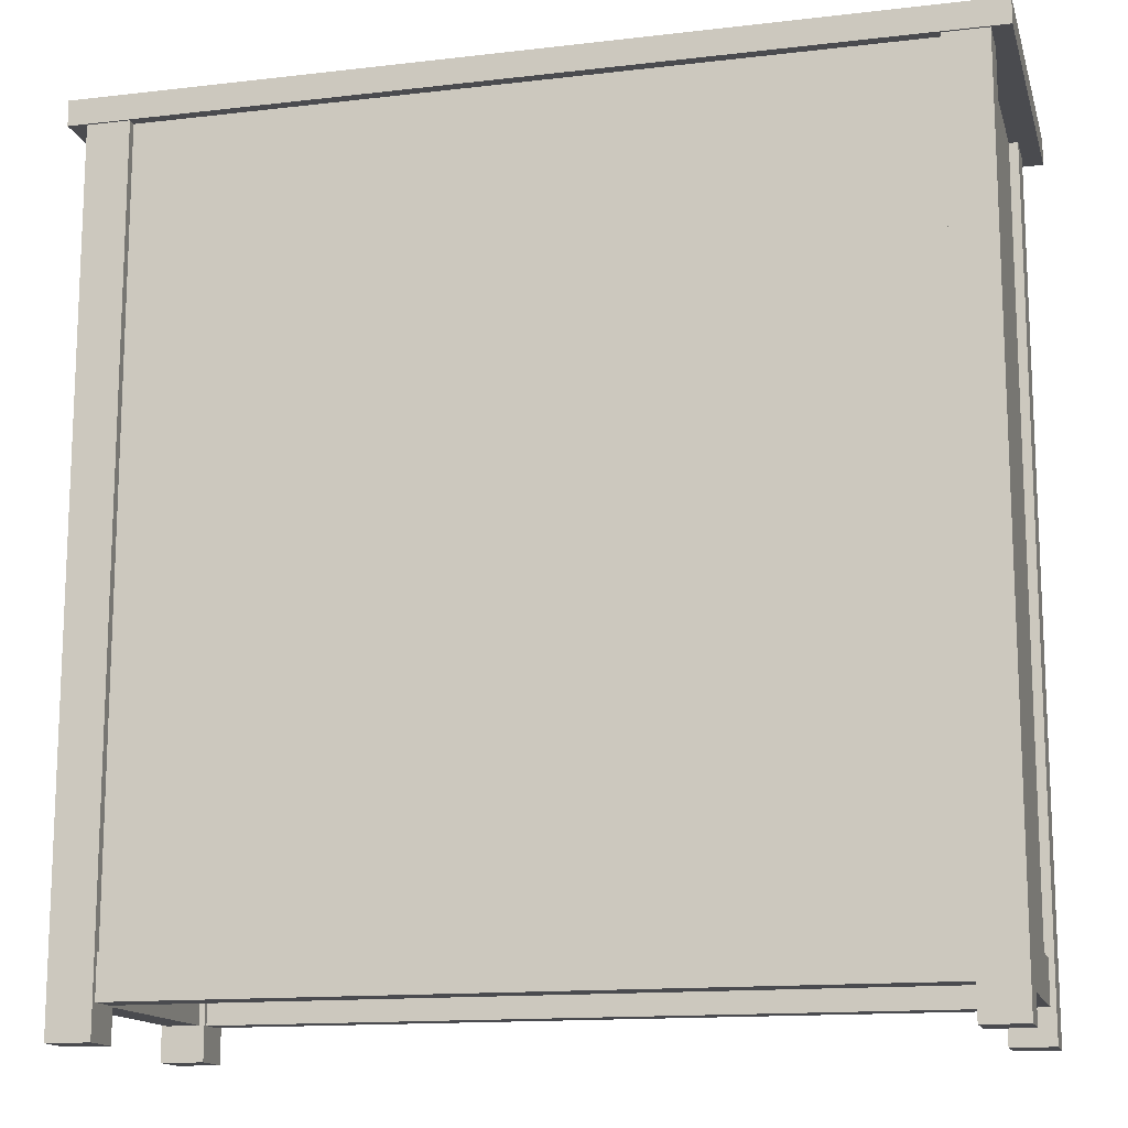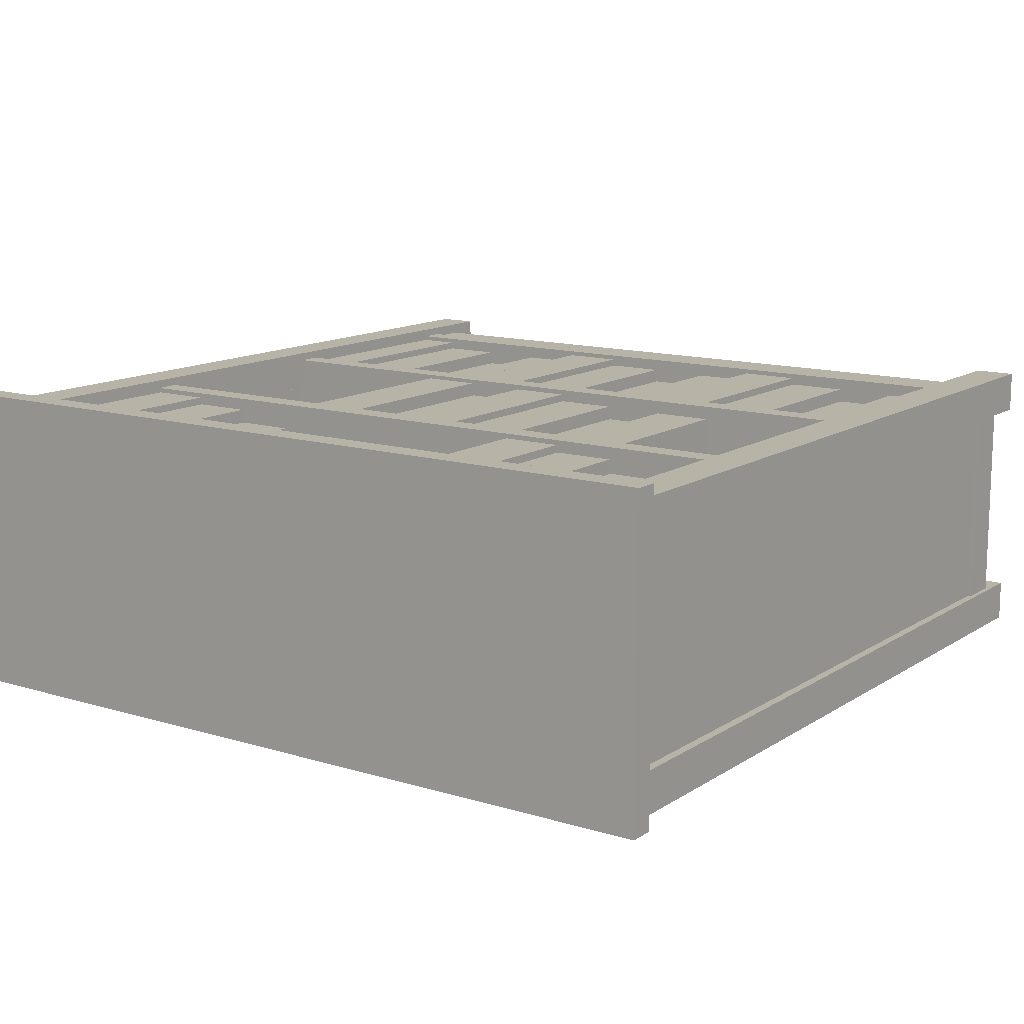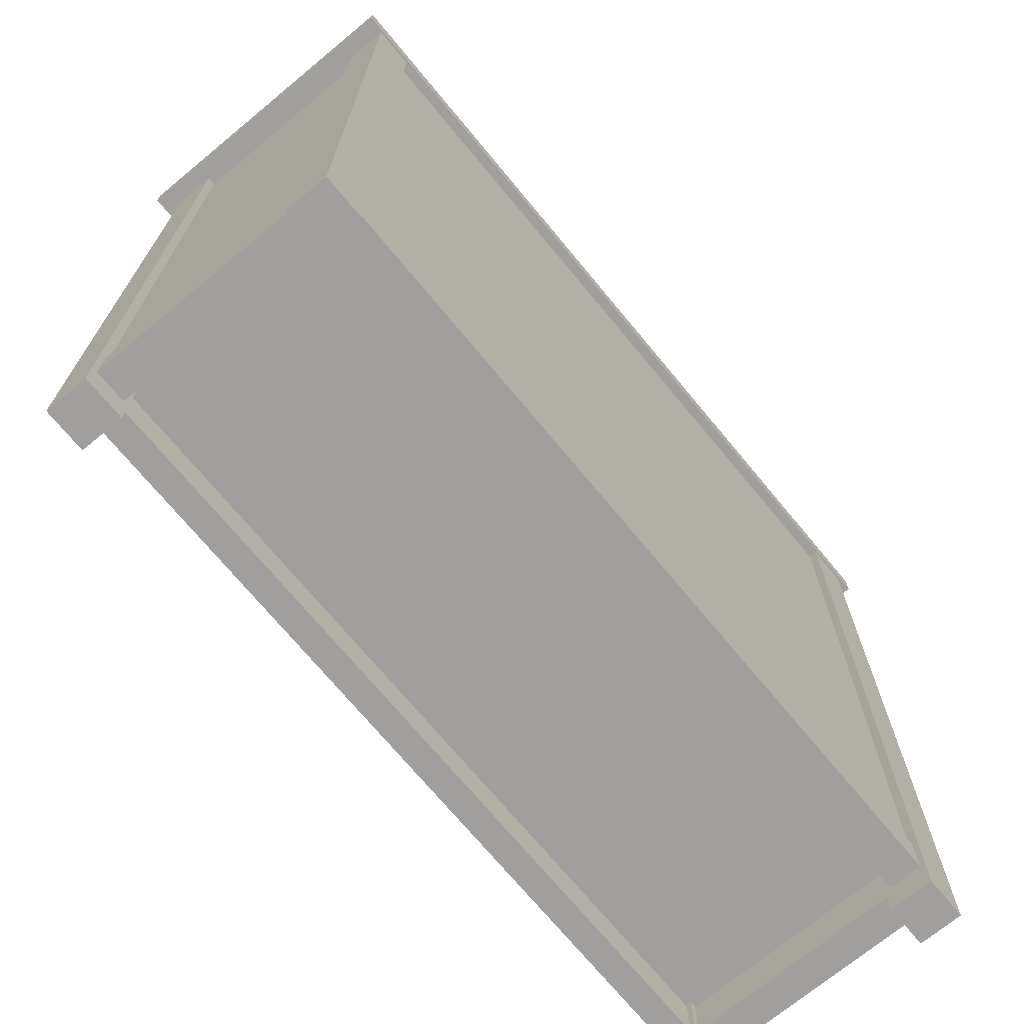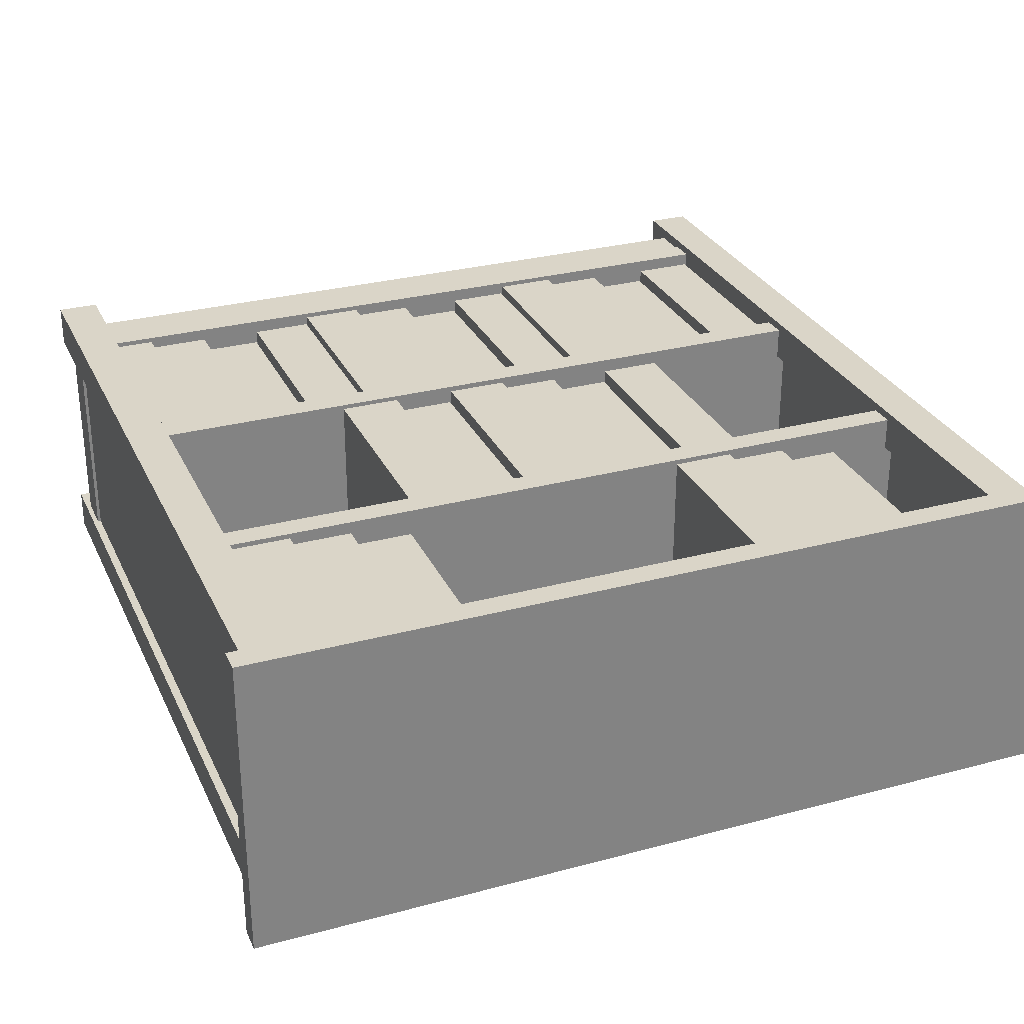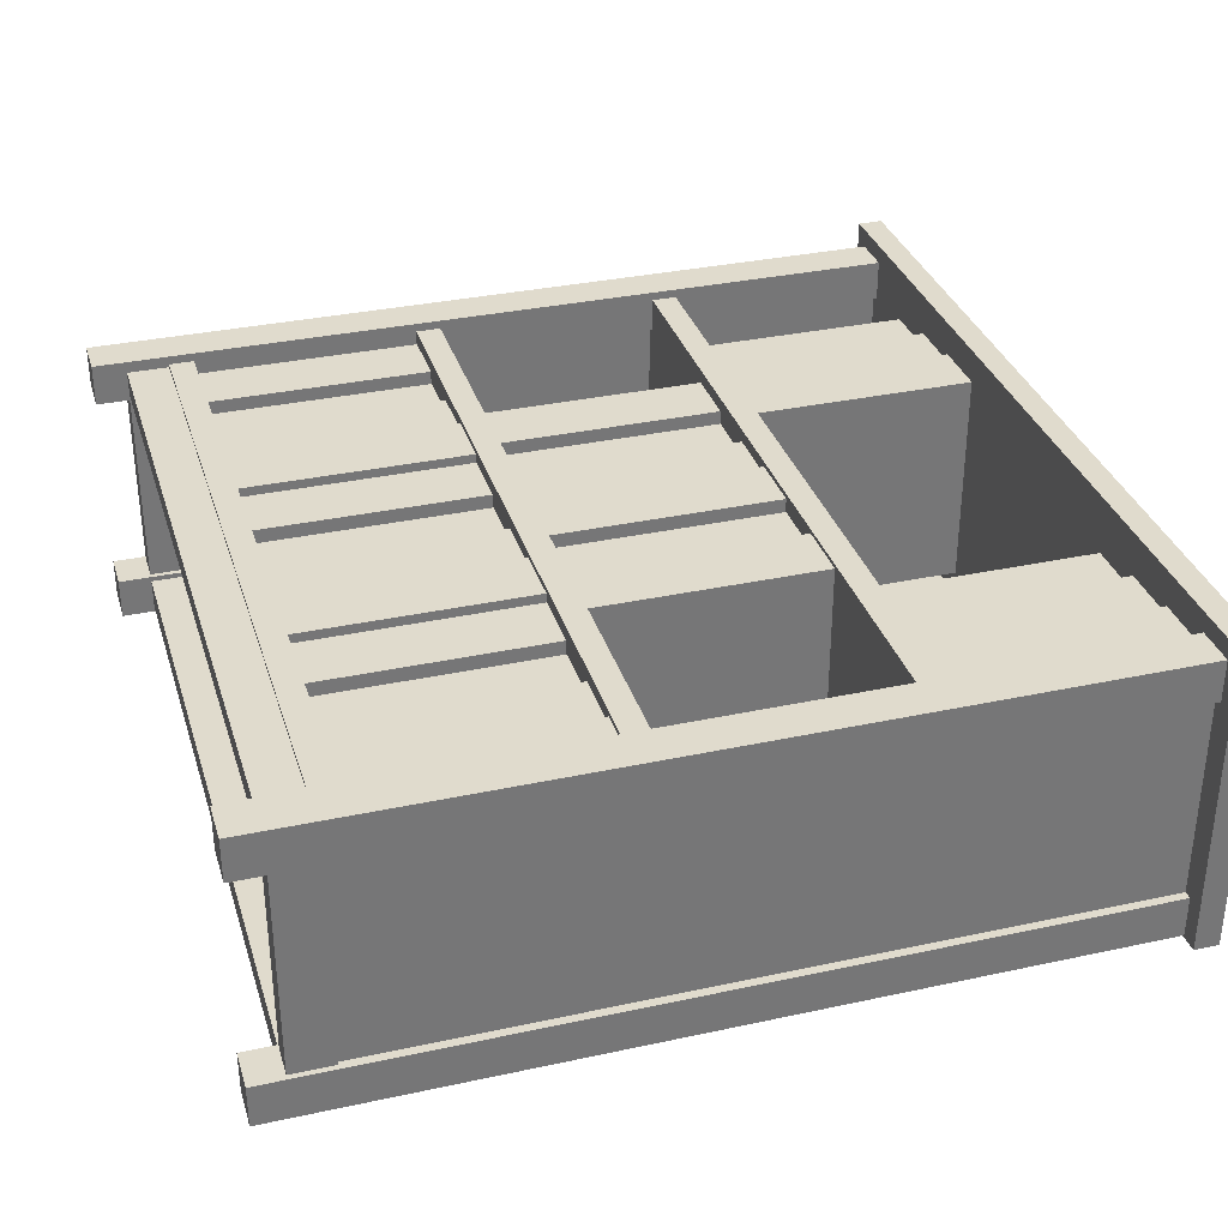
<metadata>
{"format":"obj","ext":"obj","renderer":"f3d","projection":"perspective","resolution":1024,"background":"white","views":[{"elev":-14.3,"azim":-165.6,"up":"+Y"},{"elev":12.9,"azim":-145.0,"up":"+Z"},{"elev":-71.4,"azim":129.6,"up":"+Y"},{"elev":29.3,"azim":158.4,"up":"+Z"},{"elev":33.3,"azim":73.5,"up":"+Z"}]}
</metadata>
<code>
o Cube.074_Cube.100
v 0.4916 1.68 0.6134
v 0.4916 2.758 0.6134
v 0.4916 1.68 -0.4478
v 0.4916 2.758 -0.4478
v 0.7856 1.68 0.6134
v 0.7856 2.758 0.6134
v 0.7856 1.68 -0.4478
v 0.7856 2.758 -0.4478
v 1.778 0.3535 0.632
v 1.778 0.4735 0.632
v -1.827 0.4735 0.632
v -1.827 0.3535 0.632
v -1.827 0.3535 -0.5701
v 1.778 0.3535 -0.5701
v 1.778 0.4735 -0.5701
v -1.827 0.4735 -0.5701
v 1.778 1.553 0.632
v 1.778 1.673 0.632
v -1.827 1.673 0.632
v -1.827 1.553 0.632
v -1.827 1.553 -0.5701
v 1.778 1.553 -0.5701
v 1.778 1.673 -0.5701
v -1.827 1.673 -0.5701
v 1.778 2.753 0.632
v 1.778 2.873 0.632
v -1.827 2.873 0.632
v -1.827 2.753 0.632
v -1.827 2.753 -0.5701
v 1.778 2.753 -0.5701
v 1.778 2.873 -0.5701
v -1.827 2.873 -0.5701
v -2.073 3.953 0.761
v -2.073 4.073 0.761
v -2.073 4.073 -0.739
v -2.073 3.953 -0.739
v 2.024 4.073 -0.739
v 2.024 3.953 -0.739
v 2.024 4.073 0.761
v 2.024 3.953 0.761
v 1.775 3.956 -0.5294
v 1.775 0.3535 -0.5294
v 1.775 0.3535 0.4735
v 1.775 3.956 0.4735
v 1.895 0.3535 -0.5294
v 1.895 3.956 -0.5294
v 1.895 3.956 0.4735
v 1.895 0.3535 0.4735
v -1.945 3.956 -0.5294
v -1.945 0.3535 -0.5294
v -1.945 0.3535 0.4735
v -1.945 3.956 0.4735
v -1.825 0.3535 -0.5294
v -1.825 3.956 -0.5294
v -1.825 3.956 0.4735
v -1.825 0.3535 0.4735
v -1.786 0.3535 -0.568
v 1.737 0.3535 -0.568
v 1.737 3.956 -0.568
v -1.786 3.956 -0.568
v 1.737 0.3535 -0.688
v -1.786 0.3535 -0.688
v -1.786 3.956 -0.688
v 1.737 3.956 -0.688
v 1.737 0.1543 0.6176
v -1.786 0.1543 0.6176
v -1.786 0.1543 0.4964
v 1.737 0.1543 0.4964
v -1.786 0.3559 0.4964
v 1.737 0.3559 0.4964
v 1.737 0.3559 0.6176
v -1.786 0.3559 0.6176
v 1.737 0.1543 -0.7036
v 1.737 0.1543 -0.5524
v -1.786 0.1543 -0.5524
v -1.786 0.1543 -0.7036
v 1.737 0.3559 -0.5524
v -1.786 0.3559 -0.5524
v 1.737 0.3559 -0.7036
v -1.786 0.3559 -0.7036
v 1.76 0.3559 0.4735
v 1.76 0.3559 -0.5294
v 1.76 0.1543 -0.5294
v 1.76 0.1543 0.4735
v 1.911 0.1543 -0.5294
v 1.911 0.1543 0.4735
v 1.911 0.3559 -0.5294
v 1.911 0.3559 0.4735
v -1.809 0.3559 0.4735
v -1.809 0.1543 0.4735
v -1.809 0.1543 -0.5294
v -1.809 0.3559 -0.5294
v -1.96 0.1543 0.4735
v -1.96 0.1543 -0.5294
v -1.96 0.3559 0.4735
v -1.96 0.3559 -0.5294
v 1.735 -0.006537 0.6728
v 1.735 3.956 0.6728
v 1.735 3.956 0.4712
v 1.735 -0.006537 0.4712
v 1.936 3.956 0.4712
v 1.936 -0.006537 0.4712
v 1.936 3.956 0.6728
v 1.936 -0.006537 0.6728
v 1.735 -0.006537 -0.5272
v 1.735 3.956 -0.5272
v 1.735 3.956 -0.7288
v 1.735 -0.006537 -0.7288
v 1.936 3.956 -0.7288
v 1.936 -0.006537 -0.7288
v 1.936 3.956 -0.5272
v 1.936 -0.006537 -0.5272
v -1.784 -0.006537 0.6728
v -1.784 -0.006537 0.4712
v -1.784 3.956 0.4712
v -1.784 3.956 0.6728
v -1.985 -0.006537 0.4712
v -1.985 3.956 0.4712
v -1.985 -0.006537 0.6728
v -1.985 3.956 0.6728
v -1.784 -0.006537 -0.5272
v -1.784 -0.006537 -0.7288
v -1.784 3.956 -0.7288
v -1.784 3.956 -0.5272
v -1.985 -0.006537 -0.7288
v -1.985 3.956 -0.7288
v -1.985 -0.006537 -0.5272
v -1.985 3.956 -0.5272
v -1.008 1.68 0.5682
v -1.008 2.758 0.5682
v -1.008 1.68 -0.493
v -1.008 2.758 -0.493
v -0.7144 1.68 0.5682
v -0.7144 2.758 0.5682
v -0.7144 1.68 -0.493
v -0.7144 2.758 -0.493
v -0.7084 1.68 0.5053
v -0.7084 2.758 0.5053
v -0.7084 1.68 -0.556
v -0.7084 2.758 -0.556
v -0.4144 1.68 0.5053
v -0.4144 2.758 0.5053
v -0.4144 1.68 -0.556
v -0.4144 2.758 -0.556
v -0.4084 1.68 0.573
v -0.4084 2.758 0.573
v -0.4084 1.68 -0.4883
v -0.4084 2.758 -0.4883
v -0.1144 1.68 0.573
v -0.1144 2.758 0.573
v -0.1144 1.68 -0.4883
v -0.1144 2.758 -0.4883
v 0.1916 1.68 0.5458
v 0.1916 2.758 0.5458
v 0.1916 1.68 -0.5155
v 0.1916 2.758 -0.5155
v 0.4856 1.68 0.5458
v 0.4856 2.758 0.5458
v 0.4856 1.68 -0.5155
v 0.4856 2.758 -0.5155
v -0.1084 1.68 0.6087
v -0.1084 2.758 0.6087
v -0.1084 1.68 -0.4526
v -0.1084 2.758 -0.4526
v 0.1856 1.68 0.6087
v 0.1856 2.758 0.6087
v 0.1856 1.68 -0.4526
v 0.1856 2.758 -0.4526
v -0.8734 2.875 0.6087
v -0.8734 3.953 0.6087
v -0.8734 2.875 -0.4526
v -0.8734 3.953 -0.4526
v -0.5794 2.875 0.6087
v -0.5794 3.953 0.6087
v -0.5794 2.875 -0.4526
v -0.5794 3.953 -0.4526
v -1.173 2.875 0.573
v -1.173 3.953 0.573
v -1.173 2.875 -0.4883
v -1.173 3.953 -0.4883
v -0.8794 2.875 0.573
v -0.8794 3.953 0.573
v -0.8794 2.875 -0.4883
v -0.8794 3.953 -0.4883
v -1.473 2.875 0.5053
v -1.473 3.953 0.5053
v -1.473 2.875 -0.556
v -1.473 3.953 -0.556
v -1.179 2.875 0.5053
v -1.179 3.953 0.5053
v -1.179 2.875 -0.556
v -1.179 3.953 -0.556
v 0.8311 2.875 0.5053
v 0.8311 3.953 0.5053
v 0.8311 2.875 -0.556
v 0.8311 3.953 -0.556
v 1.125 2.875 0.5053
v 1.125 3.953 0.5053
v 1.125 2.875 -0.556
v 1.125 3.953 -0.556
v 1.131 2.875 0.573
v 1.131 3.953 0.573
v 1.131 2.875 -0.4883
v 1.131 3.953 -0.4883
v 1.425 2.875 0.573
v 1.425 3.953 0.573
v 1.425 2.875 -0.4883
v 1.425 3.953 -0.4883
v 1.431 2.875 0.6087
v 1.431 3.953 0.6087
v 1.431 2.875 -0.4526
v 1.431 3.953 -0.4526
v 1.725 2.875 0.6087
v 1.725 3.953 0.6087
v 1.725 2.875 -0.4526
v 1.725 3.953 -0.4526
v -1.773 0.4748 0.5682
v -1.773 1.553 0.5682
v -1.773 0.4748 -0.493
v -1.773 1.553 -0.493
v -1.479 0.4748 0.5682
v -1.479 1.553 0.5682
v -1.479 0.4748 -0.493
v -1.479 1.553 -0.493
v -1.473 0.4748 0.5053
v -1.473 1.553 0.5053
v -1.473 0.4748 -0.556
v -1.473 1.553 -0.556
v -1.179 0.4748 0.5053
v -1.179 1.553 0.5053
v -1.179 0.4748 -0.556
v -1.179 1.553 -0.556
v -1.173 0.4748 0.573
v -1.173 1.553 0.573
v -1.173 0.4748 -0.4883
v -1.173 1.553 -0.4883
v -0.8794 0.4748 0.573
v -0.8794 1.553 0.573
v -0.8794 0.4748 -0.4883
v -0.8794 1.553 -0.4883
v -0.8734 0.4748 0.6087
v -0.8734 1.553 0.6087
v -0.8734 0.4748 -0.4526
v -0.8734 1.553 -0.4526
v -0.5794 0.4748 0.6087
v -0.5794 1.553 0.6087
v -0.5794 0.4748 -0.4526
v -0.5794 1.553 -0.4526
v 0.3266 0.4748 0.6087
v 0.3266 1.553 0.6087
v 0.3266 0.4748 -0.4526
v 0.3266 1.553 -0.4526
v 0.6206 0.4748 0.6087
v 0.6206 1.553 0.6087
v 0.6206 0.4748 -0.4526
v 0.6206 1.553 -0.4526
v 0.02662 0.4748 0.573
v 0.02662 1.553 0.573
v 0.02662 0.4748 -0.4883
v 0.02662 1.553 -0.4883
v 0.3206 0.4748 0.573
v 0.3206 1.553 0.573
v 0.3206 0.4748 -0.4883
v 0.3206 1.553 -0.4883
v -0.2734 0.4748 0.5053
v -0.2734 1.553 0.5053
v -0.2734 0.4748 -0.556
v -0.2734 1.553 -0.556
v 0.02063 0.4748 0.5053
v 0.02063 1.553 0.5053
v 0.02063 0.4748 -0.556
v 0.02063 1.553 -0.556
v -0.5734 0.4748 0.5682
v -0.5734 1.553 0.5682
v -0.5734 0.4748 -0.493
v -0.5734 1.553 -0.493
v -0.2794 0.4748 0.5682
v -0.2794 1.553 0.5682
v -0.2794 0.4748 -0.493
v -0.2794 1.553 -0.493
v 0.6266 0.4748 0.5682
v 0.6266 1.553 0.5682
v 0.6266 0.4748 -0.493
v 0.6266 1.553 -0.493
v 0.9206 0.4748 0.5682
v 0.9206 1.553 0.5682
v 0.9206 0.4748 -0.493
v 0.9206 1.553 -0.493
v 0.9266 0.4748 0.5053
v 0.9266 1.553 0.5053
v 0.9266 0.4748 -0.556
v 0.9266 1.553 -0.556
v 1.221 0.4748 0.5053
v 1.221 1.553 0.5053
v 1.221 0.4748 -0.556
v 1.221 1.553 -0.556
v 1.227 0.4748 0.573
v 1.227 1.553 0.573
v 1.227 0.4748 -0.4883
v 1.227 1.553 -0.4883
v 1.521 0.4748 0.573
v 1.521 1.553 0.573
v 1.521 0.4748 -0.4883
v 1.521 1.553 -0.4883
v 1.527 0.4748 0.6087
v 1.527 1.553 0.6087
v 1.527 0.4748 -0.4526
v 1.527 1.553 -0.4526
v 1.821 0.4748 0.6087
v 1.821 1.553 0.6087
v 1.821 0.4748 -0.4526
v 1.821 1.553 -0.4526
f 1 2 4 3
f 3 4 8 7
f 7 8 6 5
f 5 6 2 1
f 3 7 5 1
f 8 4 2 6
f 9 10 11 12
f 13 14 9 12
f 15 16 11 10
f 17 18 19 20
f 21 22 17 20
f 23 24 19 18
f 25 26 27 28
f 29 30 25 28
f 31 32 27 26
f 33 34 35 36
f 36 35 37 38
f 38 37 39 40
f 40 39 34 33
f 36 38 40 33
f 37 35 34 39
f 41 42 43 44
f 45 46 47 48
f 49 50 51 52
f 53 54 55 56
f 57 58 59 60
f 61 62 63 64
f 65 66 67 68
f 68 67 69 70
f 71 72 66 65
f 73 74 75 76
f 74 77 78 75
f 77 79 80 78
f 79 73 76 80
f 81 82 83 84
f 84 83 85 86
f 86 85 87 88
f 88 87 82 81
f 89 90 91 92
f 90 93 94 91
f 93 95 96 94
f 95 89 92 96
f 97 98 99 100
f 100 99 101 102
f 102 101 103 104
f 104 103 98 97
f 100 102 104 97
f 105 106 107 108
f 108 107 109 110
f 110 109 111 112
f 112 111 106 105
f 108 110 112 105
f 113 114 115 116
f 114 117 118 115
f 117 119 120 118
f 119 113 116 120
f 114 113 119 117
f 121 122 123 124
f 122 125 126 123
f 125 127 128 126
f 127 121 124 128
f 122 121 127 125
f 129 130 132 131
f 131 132 136 135
f 135 136 134 133
f 133 134 130 129
f 131 135 133 129
f 136 132 130 134
f 137 138 140 139
f 139 140 144 143
f 143 144 142 141
f 141 142 138 137
f 139 143 141 137
f 144 140 138 142
f 145 146 148 147
f 147 148 152 151
f 151 152 150 149
f 149 150 146 145
f 147 151 149 145
f 152 148 146 150
f 153 154 156 155
f 155 156 160 159
f 159 160 158 157
f 157 158 154 153
f 155 159 157 153
f 160 156 154 158
f 161 162 164 163
f 163 164 168 167
f 167 168 166 165
f 165 166 162 161
f 163 167 165 161
f 168 164 162 166
f 169 170 172 171
f 171 172 176 175
f 175 176 174 173
f 173 174 170 169
f 171 175 173 169
f 176 172 170 174
f 177 178 180 179
f 179 180 184 183
f 183 184 182 181
f 181 182 178 177
f 179 183 181 177
f 184 180 178 182
f 185 186 188 187
f 187 188 192 191
f 191 192 190 189
f 189 190 186 185
f 187 191 189 185
f 192 188 186 190
f 193 194 196 195
f 195 196 200 199
f 199 200 198 197
f 197 198 194 193
f 195 199 197 193
f 200 196 194 198
f 201 202 204 203
f 203 204 208 207
f 207 208 206 205
f 205 206 202 201
f 203 207 205 201
f 208 204 202 206
f 209 210 212 211
f 211 212 216 215
f 215 216 214 213
f 213 214 210 209
f 211 215 213 209
f 216 212 210 214
f 217 218 220 219
f 219 220 224 223
f 223 224 222 221
f 221 222 218 217
f 219 223 221 217
f 224 220 218 222
f 225 226 228 227
f 227 228 232 231
f 231 232 230 229
f 229 230 226 225
f 227 231 229 225
f 232 228 226 230
f 233 234 236 235
f 235 236 240 239
f 239 240 238 237
f 237 238 234 233
f 235 239 237 233
f 240 236 234 238
f 241 242 244 243
f 243 244 248 247
f 247 248 246 245
f 245 246 242 241
f 243 247 245 241
f 248 244 242 246
f 249 250 252 251
f 251 252 256 255
f 255 256 254 253
f 253 254 250 249
f 251 255 253 249
f 256 252 250 254
f 257 258 260 259
f 259 260 264 263
f 263 264 262 261
f 261 262 258 257
f 259 263 261 257
f 264 260 258 262
f 265 266 268 267
f 267 268 272 271
f 271 272 270 269
f 269 270 266 265
f 267 271 269 265
f 272 268 266 270
f 273 274 276 275
f 275 276 280 279
f 279 280 278 277
f 277 278 274 273
f 275 279 277 273
f 280 276 274 278
f 281 282 284 283
f 283 284 288 287
f 287 288 286 285
f 285 286 282 281
f 283 287 285 281
f 288 284 282 286
f 289 290 292 291
f 291 292 296 295
f 295 296 294 293
f 293 294 290 289
f 291 295 293 289
f 296 292 290 294
f 297 298 300 299
f 299 300 304 303
f 303 304 302 301
f 301 302 298 297
f 299 303 301 297
f 304 300 298 302
f 305 306 308 307
f 307 308 312 311
f 311 312 310 309
f 309 310 306 305
f 307 311 309 305
f 312 308 306 310

</code>
